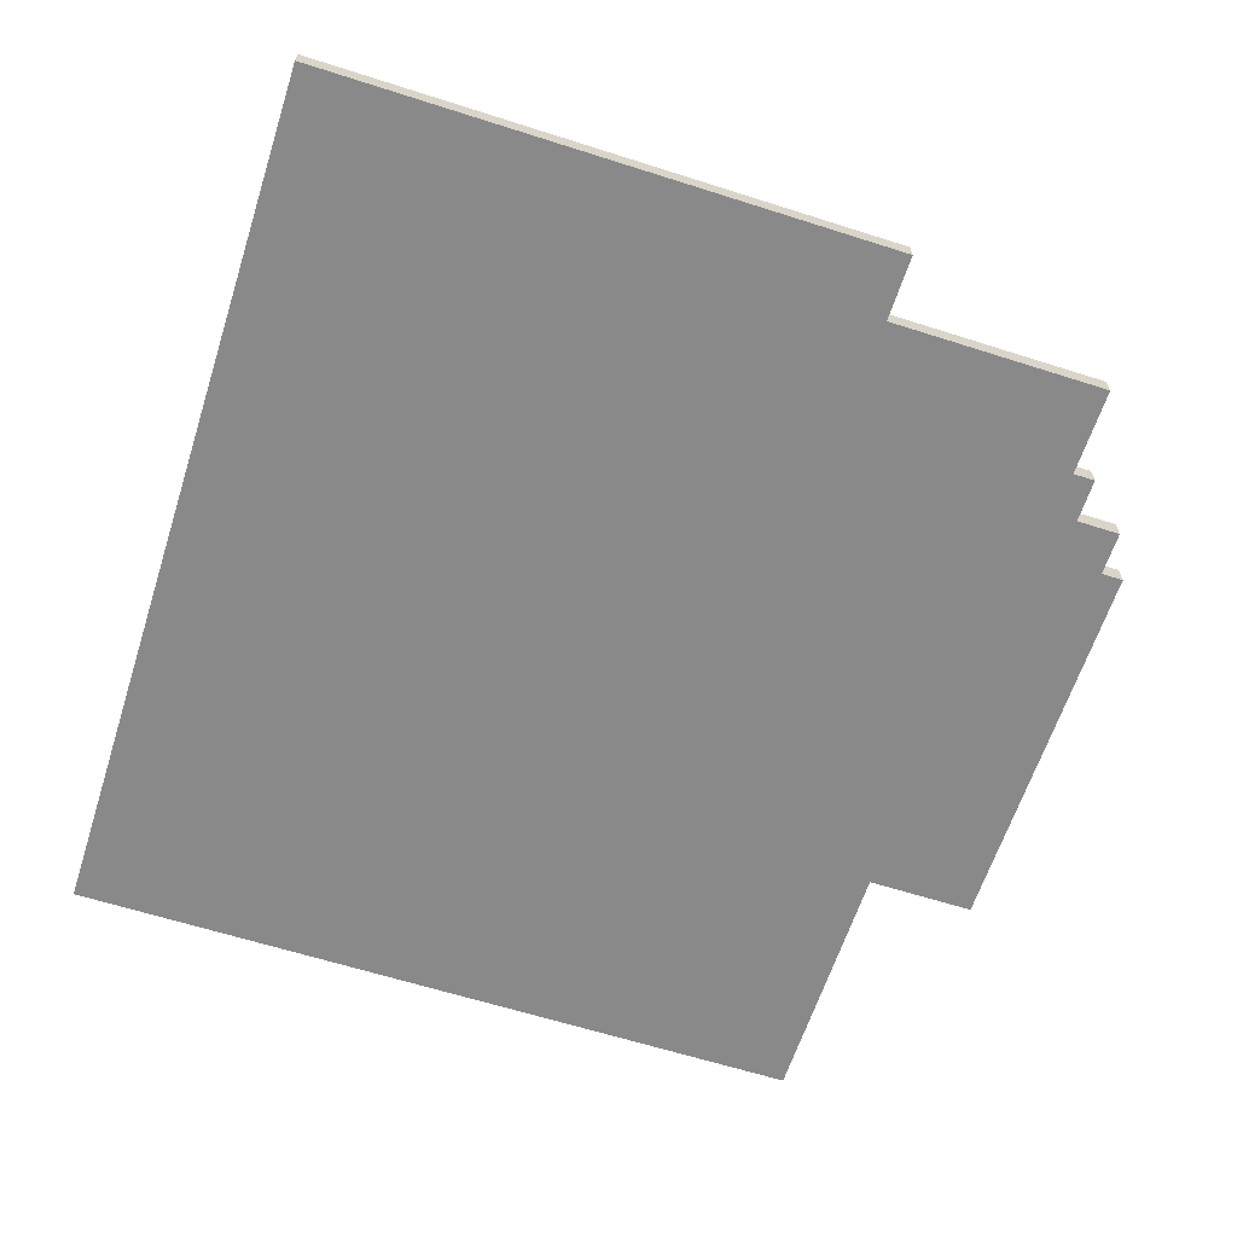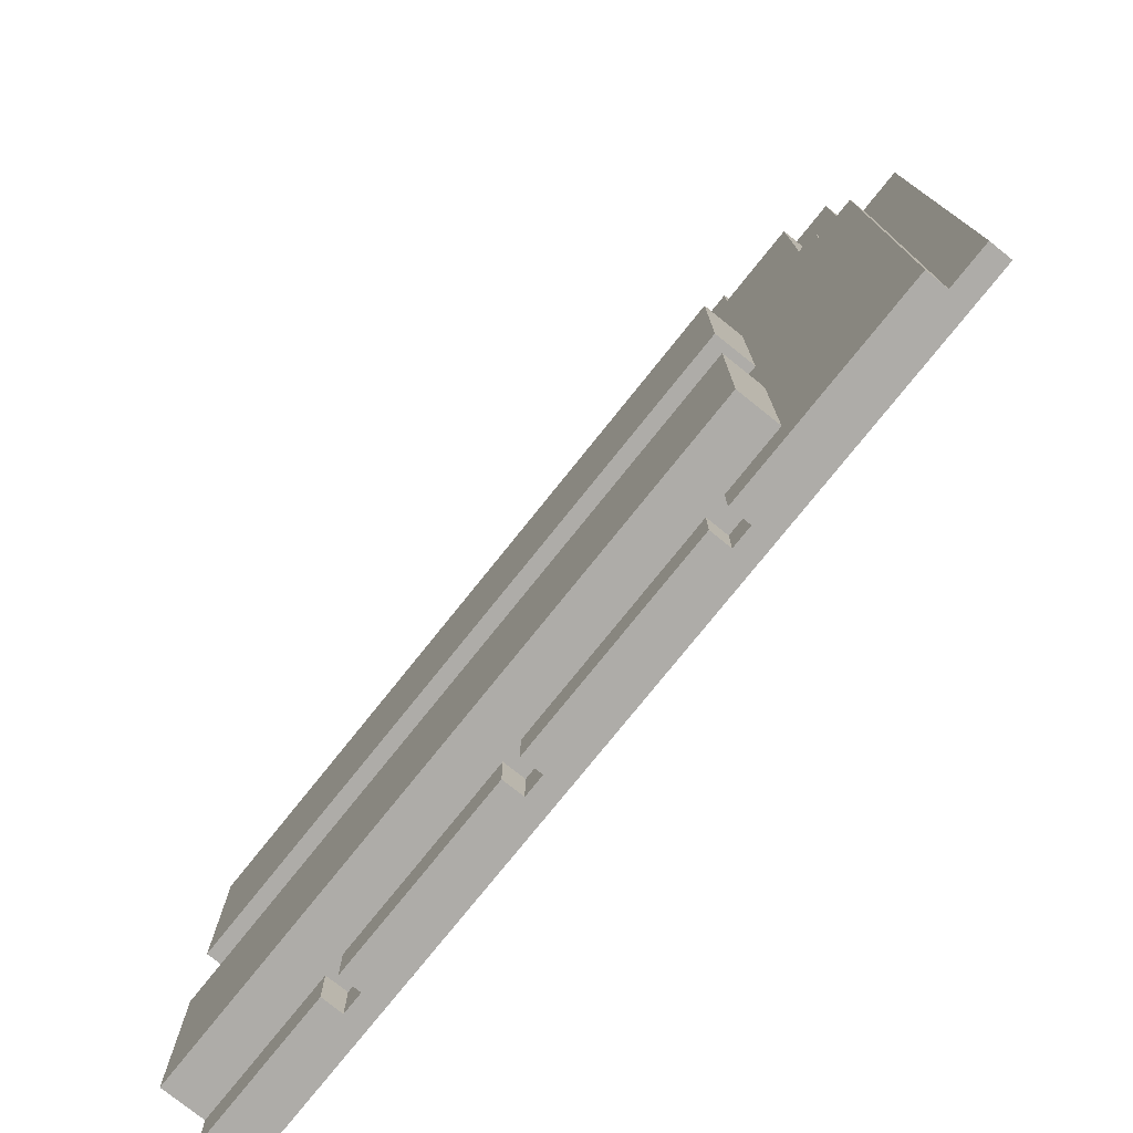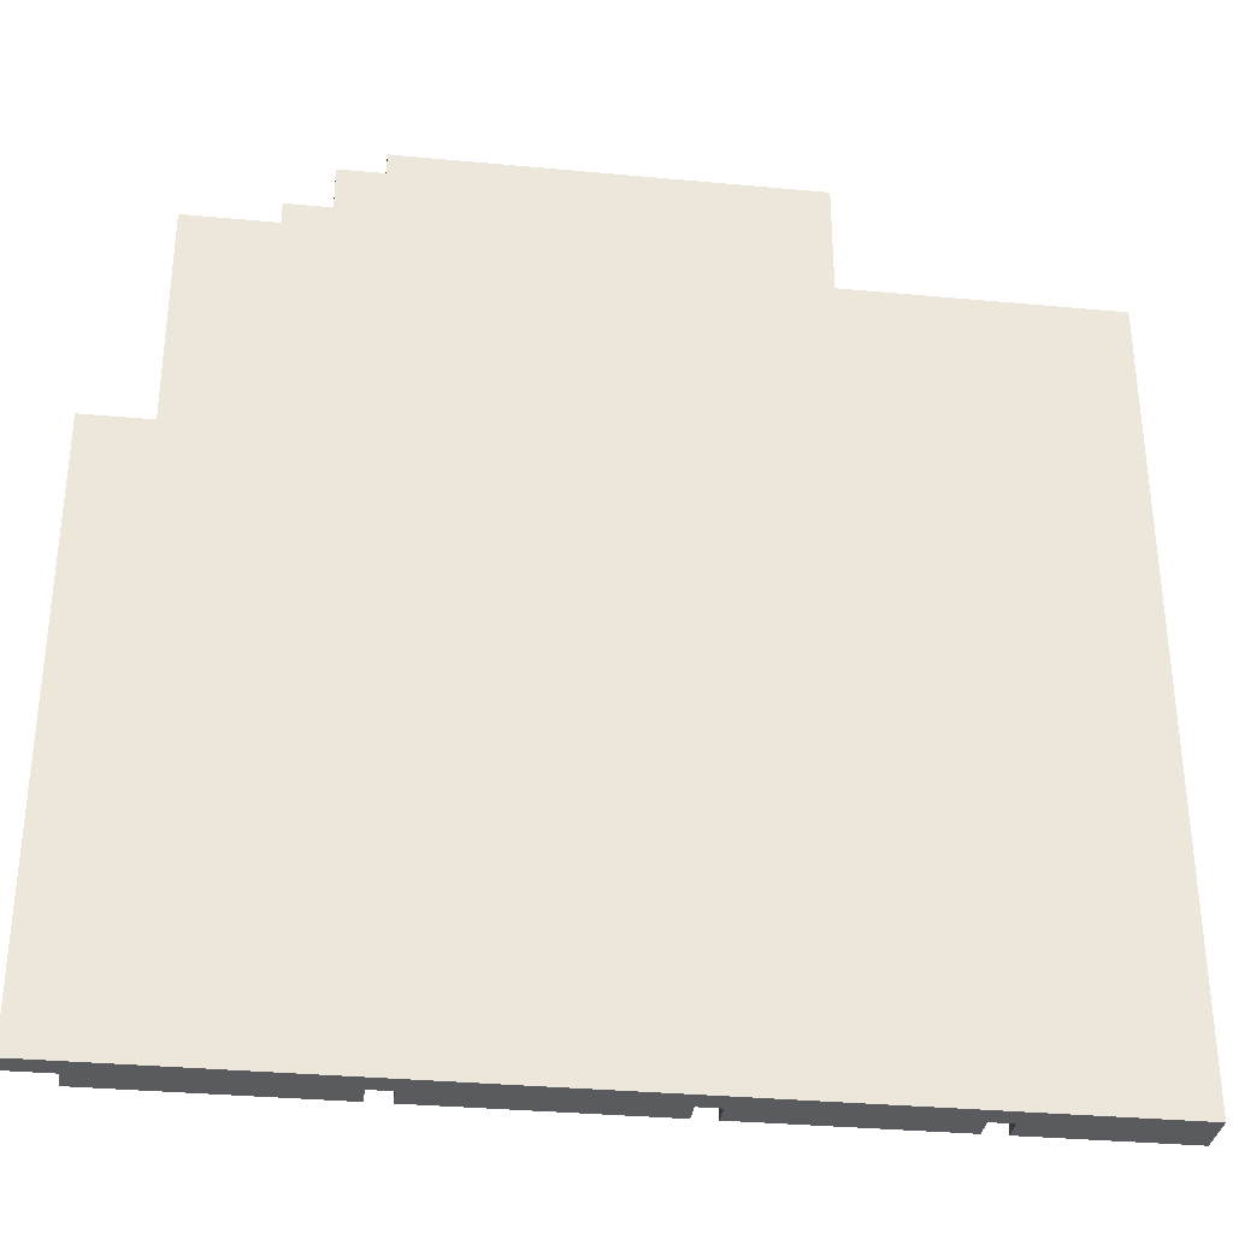
<metadata>
{"format":"obj","ext":"obj","renderer":"f3d","projection":"perspective","resolution":1024,"background":"white","views":[{"elev":-63.0,"azim":72.1,"up":"+Z"},{"elev":-77.0,"azim":51.3,"up":"+Y"},{"elev":-33.1,"azim":172.7,"up":"+Y"}]}
</metadata>
<code>
o
v -2 -2 0
v -2 -2 -0.1
v -2 -2 -0.2
v -2 -1.8 0.2
v -2 -1.8 0
v -2 -1.8 -0.1
v -2 -1.7 0.1
v -2 -1.7 0
v -2 -1.1 0.1
v -2 -1.1 0
v -2 -1 0.2
v -2 -1 0
v -2 -1 -0.1
v -2 -0.5 0.2
v -2 -0.5 0
v -2 -0.5 -0.1
v -2 -0.4 0.1
v -2 -0.4 0
v -2 0.2 0.1
v -2 0.2 0
v -2 0.3 0.2
v -2 0.3 0
v -2 0.3 -0.1
v -2 1.3 0
v -2 1.3 -0.1
v -2 1.3 -0.2
v -2 1.5 -0.1
v -2 1.5 -0.2
v -1.3 0.8 0
v -1.3 0.8 -0.1
v -1.3 1.3 0
v -1.3 1.3 -0.1
v -1.2 -2 0
v -1.2 -2 -0.1
v -1.2 -1.8 0
v -1.2 -1.8 -0.1
v -1.2 -1 0
v -1.2 -1 -0.1
v -1.2 -0.5 0
v -1.2 -0.5 -0.1
v -1.2 0.3 0
v -1.2 0.3 -0.1
v -1.2 0.8 0
v -1.2 0.8 -0.1
v -0.8 1.5 -0.1
v -0.8 1.5 -0.2
v -0.8 2 -0.1
v -0.8 2 -0.2
v -0.6 1.3 0
v -0.6 1.3 -0.1
v -0.6 1.7 0
v -0.6 1.7 -0.1
v -0.2 -2 0
v -0.2 -2 -0.1
v -0.2 -1.8 0
v -0.2 -1.8 -0.1
v -0.2 -1 0
v -0.2 -1 -0.1
v -0.2 -0.5 0
v -0.2 -0.5 -0.1
v -0.2 0.3 0
v -0.2 0.3 -0.1
v -0.2 1.7 0
v -0.2 1.7 -0.1
v 0.9 -2 0
v 0.9 -2 -0.1
v 0.9 -1.8 0
v 0.9 -1.8 -0.1
v 0.9 -1 0
v 0.9 -1 -0.1
v 0.9 -0.5 0
v 0.9 -0.5 -0.1
v 0.9 0.3 0
v 0.9 0.3 -0.1
v 0.9 1.7 0
v 0.9 1.7 -0.1
v -1.4 0.8 0
v -1.4 0.8 -0.1
v -1.4 1.3 0
v -1.4 1.3 -0.1
v -1.3 -2 0
v -1.3 -2 -0.1
v -1.3 -1.8 0
v -1.3 -1.8 -0.1
v -1.3 -1 0
v -1.3 -1 -0.1
v -1.3 -0.5 0
v -1.3 -0.5 -0.1
v -1.3 0.3 0
v -1.3 0.3 -0.1
v -1.3 0.8 0
v -1.3 0.8 -0.1
v -0.3 -2 0
v -0.3 -2 -0.1
v -0.3 -1.8 0
v -0.3 -1.8 -0.1
v -0.3 -1 0
v -0.3 -1 -0.1
v -0.3 -0.5 0
v -0.3 -0.5 -0.1
v -0.3 0.3 0
v -0.3 0.3 -0.1
v -0.3 1.7 0
v -0.3 1.7 -0.1
v 0.8 -2 0
v 0.8 -2 -0.1
v 0.8 -1.8 0
v 0.8 -1.8 -0.1
v 0.8 -1 0
v 0.8 -1 -0.1
v 0.8 -0.5 0
v 0.8 -0.5 -0.1
v 0.8 0.3 0
v 0.8 0.3 -0.1
v 0.8 1.7 0
v 0.8 1.7 -0.1
v 1 1.9 -0.1
v 1 1.9 -0.2
v 1 2 -0.1
v 1 2 -0.2
v 1.1 1.6 0
v 1.1 1.6 -0.1
v 1.1 1.7 0
v 1.1 1.7 -0.1
v 1.2 -1.8 0.2
v 1.2 -1.8 0
v 1.2 -1 0.2
v 1.2 -1 0
v 1.2 -0.5 0.2
v 1.2 -0.5 0
v 1.2 0.3 0.2
v 1.2 0.3 0
v 1.2 1.4 0
v 1.2 1.4 -0.1
v 1.2 1.6 0
v 1.2 1.6 -0.1
v 1.2 1.7 -0.1
v 1.2 1.7 -0.2
v 1.2 1.9 -0.1
v 1.2 1.9 -0.2
v 1.4 1.6 -0.1
v 1.4 1.6 -0.2
v 1.4 1.7 -0.1
v 1.4 1.7 -0.2
v 1.6 0.6 0
v 1.6 0.6 -0.1
v 1.6 1.4 0
v 1.6 1.4 -0.1
v 1.7 0.4 0
v 1.7 0.4 -0.1
v 1.7 0.6 0
v 1.7 0.6 -0.1
v 1.8 0.6 -0.1
v 1.8 0.6 -0.2
v 1.8 1.6 -0.1
v 1.8 1.6 -0.2
v 1.9 -2 0
v 1.9 -2 -0.1
v 1.9 0.4 0
v 1.9 0.4 -0.1
v 2.1 -2 -0.1
v 2.1 -2 -0.2
v 2.1 0.6 -0.1
v 2.1 0.6 -0.2
v -2 -1.8 0.2
v -2 -1 0.2
v -2 -0.5 0.2
v -2 0.3 0.2
v 2.384e-07 -1.4 0.2
v 2.384e-07 -1.1 0.2
v 2.384e-07 -0.1 0.2
v 2.384e-07 0.2 0.2
v 0.9 -1.4 0.2
v 0.9 -1.1 0.2
v 0.9 -0.1 0.2
v 0.9 0.2 0.2
v 1.2 -1.8 0.2
v 1.2 -1 0.2
v 1.2 -0.5 0.2
v 1.2 0.3 0.2
v -2 -2 0
v -2 -1.8 0
v -2 -1 0
v -2 -0.5 0
v -2 0.3 0
v -2 1.3 0
v -1.4 0.8 0
v -1.4 1.3 0
v -1.3 -2 0
v -1.3 -1.8 0
v -1.3 -1 0
v -1.3 -0.5 0
v -1.3 0.3 0
v -1.3 0.8 0
v -1.3 1.3 0
v -1.2 -2 0
v -1.2 -1.8 0
v -1.2 -1 0
v -1.2 -0.5 0
v -1.2 0.3 0
v -1.2 0.8 0
v -0.6 1.3 0
v -0.6 1.7 0
v -0.3 -2 0
v -0.3 -1.8 0
v -0.3 -1 0
v -0.3 -0.5 0
v -0.3 0.3 0
v -0.3 1.7 0
v -0.2 -2 0
v -0.2 -1.8 0
v -0.2 -1 0
v -0.2 -0.5 0
v -0.2 0.3 0
v -0.2 1.7 0
v 0.8 -2 0
v 0.8 -1.8 0
v 0.8 -1 0
v 0.8 -0.5 0
v 0.8 0.3 0
v 0.8 1.7 0
v 0.9 -2 0
v 0.9 -1.8 0
v 0.9 -1 0
v 0.9 -0.5 0
v 0.9 0.3 0
v 0.9 1.7 0
v 1.1 1.6 0
v 1.1 1.7 0
v 1.2 -1.8 0
v 1.2 -1 0
v 1.2 -0.5 0
v 1.2 0.3 0
v 1.2 1.4 0
v 1.2 1.6 0
v 1.6 0.6 0
v 1.6 1.4 0
v 1.7 0.4 0
v 1.7 0.6 0
v 1.9 -2 0
v 1.9 0.4 0
v -2 1.3 -0.1
v -2 1.5 -0.1
v -1.4 0.8 -0.1
v -1.4 1.3 -0.1
v -1.3 -2 -0.1
v -1.3 -1.8 -0.1
v -1.3 -1 -0.1
v -1.3 -0.5 -0.1
v -1.3 0.3 -0.1
v -1.3 0.8 -0.1
v -1.3 1.3 -0.1
v -1.2 -2 -0.1
v -1.2 -1.8 -0.1
v -1.2 -1 -0.1
v -1.2 -0.5 -0.1
v -1.2 0.3 -0.1
v -1.2 0.8 -0.1
v -0.8 1.5 -0.1
v -0.8 2 -0.1
v -0.6 1.3 -0.1
v -0.6 1.7 -0.1
v -0.3 -2 -0.1
v -0.3 -1.8 -0.1
v -0.3 -1 -0.1
v -0.3 -0.5 -0.1
v -0.3 0.3 -0.1
v -0.3 1.7 -0.1
v -0.2 -2 -0.1
v -0.2 -1.8 -0.1
v -0.2 -1 -0.1
v -0.2 -0.5 -0.1
v -0.2 0.3 -0.1
v -0.2 1.7 -0.1
v 0.8 -2 -0.1
v 0.8 -1.8 -0.1
v 0.8 -1 -0.1
v 0.8 -0.5 -0.1
v 0.8 0.3 -0.1
v 0.8 1.7 -0.1
v 0.9 -2 -0.1
v 0.9 -1.8 -0.1
v 0.9 -1 -0.1
v 0.9 -0.5 -0.1
v 0.9 0.3 -0.1
v 0.9 1.7 -0.1
v 1 1.9 -0.1
v 1 2 -0.1
v 1.1 1.6 -0.1
v 1.1 1.7 -0.1
v 1.2 1.4 -0.1
v 1.2 1.6 -0.1
v 1.2 1.7 -0.1
v 1.2 1.9 -0.1
v 1.4 1.6 -0.1
v 1.4 1.7 -0.1
v 1.6 0.6 -0.1
v 1.6 1.4 -0.1
v 1.7 0.4 -0.1
v 1.7 0.6 -0.1
v 1.8 0.6 -0.1
v 1.8 1.6 -0.1
v 1.9 -2 -0.1
v 1.9 0.4 -0.1
v 2.1 -2 -0.1
v 2.1 0.6 -0.1
v -2 -2 -0.2
v -2 1.3 -0.2
v -2 1.5 -0.2
v -1.4 0.8 -0.2
v -1.4 1.3 -0.2
v -1.3 -2 -0.2
v -1.3 -1.8 -0.2
v -1.3 -1 -0.2
v -1.3 -0.5 -0.2
v -1.3 0.3 -0.2
v -1.3 0.8 -0.2
v -1.3 1.3 -0.2
v -1.2 -2 -0.2
v -1.2 -1.8 -0.2
v -1.2 -1 -0.2
v -1.2 -0.5 -0.2
v -1.2 0.3 -0.2
v -1.2 0.8 -0.2
v -0.8 1.5 -0.2
v -0.8 2 -0.2
v -0.6 1.3 -0.2
v -0.6 1.7 -0.2
v -0.3 -2 -0.2
v -0.3 -1.8 -0.2
v -0.3 -1 -0.2
v -0.3 -0.5 -0.2
v -0.3 0.3 -0.2
v -0.3 1.7 -0.2
v -0.2 -2 -0.2
v -0.2 -1.8 -0.2
v -0.2 -1 -0.2
v -0.2 -0.5 -0.2
v -0.2 0.3 -0.2
v -0.2 1.7 -0.2
v 0.8 -2 -0.2
v 0.8 -1.8 -0.2
v 0.8 -1 -0.2
v 0.8 -0.5 -0.2
v 0.8 0.3 -0.2
v 0.8 1.7 -0.2
v 0.9 -2 -0.2
v 0.9 -1.8 -0.2
v 0.9 -1 -0.2
v 0.9 -0.5 -0.2
v 0.9 0.3 -0.2
v 0.9 1.7 -0.2
v 1 1.9 -0.2
v 1 2 -0.2
v 1.1 1.6 -0.2
v 1.1 1.7 -0.2
v 1.2 1.4 -0.2
v 1.2 1.6 -0.2
v 1.2 1.7 -0.2
v 1.2 1.9 -0.2
v 1.4 1.6 -0.2
v 1.4 1.7 -0.2
v 1.6 0.6 -0.2
v 1.6 1.4 -0.2
v 1.7 0.4 -0.2
v 1.7 0.6 -0.2
v 1.8 0.6 -0.2
v 1.8 1.6 -0.2
v 1.9 -2 -0.2
v 1.9 0.4 -0.2
v 2.1 -2 -0.2
v 2.1 0.6 -0.2
v -2 -2 0
v -1.3 -2 0
v -1.2 -2 0
v -0.3 -2 0
v -0.2 -2 0
v 0.8 -2 0
v 0.9 -2 0
v 1.9 -2 0
v -2 -2 -0.1
v -1.3 -2 -0.1
v -1.2 -2 -0.1
v -0.3 -2 -0.1
v -0.2 -2 -0.1
v 0.8 -2 -0.1
v 0.9 -2 -0.1
v 1.9 -2 -0.1
v 2.1 -2 -0.1
v -2 -2 -0.2
v -1.3 -2 -0.2
v -1.2 -2 -0.2
v -0.3 -2 -0.2
v -0.2 -2 -0.2
v 0.8 -2 -0.2
v 0.9 -2 -0.2
v 1.9 -2 -0.2
v 2.1 -2 -0.2
v -2 -1.8 0.2
v 1.2 -1.8 0.2
v -2 -1.8 0
v -1.3 -1.8 0
v -1.2 -1.8 0
v -0.3 -1.8 0
v -0.2 -1.8 0
v 0.8 -1.8 0
v 0.9 -1.8 0
v 1.2 -1.8 0
v -1.3 -1.8 -0.1
v -1.2 -1.8 -0.1
v -0.3 -1.8 -0.1
v -0.2 -1.8 -0.1
v 0.8 -1.8 -0.1
v 0.9 -1.8 -0.1
v -2 -0.5 0.2
v 1.2 -0.5 0.2
v -2 -0.5 0
v -1.3 -0.5 0
v -1.2 -0.5 0
v -0.3 -0.5 0
v -0.2 -0.5 0
v 0.8 -0.5 0
v 0.9 -0.5 0
v 1.2 -0.5 0
v -1.3 -0.5 -0.1
v -1.2 -0.5 -0.1
v -0.3 -0.5 -0.1
v -0.2 -0.5 -0.1
v 0.8 -0.5 -0.1
v 0.9 -0.5 -0.1
v -1.3 0.8 0
v -1.2 0.8 0
v -1.3 0.8 -0.1
v -1.2 0.8 -0.1
v -2 -1 0.2
v 1.2 -1 0.2
v -2 -1 0
v -1.3 -1 0
v -1.2 -1 0
v -0.3 -1 0
v -0.2 -1 0
v 0.8 -1 0
v 0.9 -1 0
v 1.2 -1 0
v -1.3 -1 -0.1
v -1.2 -1 -0.1
v -0.3 -1 -0.1
v -0.2 -1 -0.1
v 0.8 -1 -0.1
v 0.9 -1 -0.1
v -2 0.3 0.2
v 1.2 0.3 0.2
v -2 0.3 0
v -1.3 0.3 0
v -1.2 0.3 0
v -0.3 0.3 0
v -0.2 0.3 0
v 0.8 0.3 0
v 0.9 0.3 0
v 1.2 0.3 0
v -1.3 0.3 -0.1
v -1.2 0.3 -0.1
v -0.3 0.3 -0.1
v -0.2 0.3 -0.1
v 0.8 0.3 -0.1
v 0.9 0.3 -0.1
v 1.7 0.4 0
v 1.9 0.4 0
v 1.7 0.4 -0.1
v 1.9 0.4 -0.1
v 1.6 0.6 0
v 1.7 0.6 0
v 1.6 0.6 -0.1
v 1.7 0.6 -0.1
v 1.8 0.6 -0.1
v 2.1 0.6 -0.1
v 1.8 0.6 -0.2
v 2.1 0.6 -0.2
v -1.4 0.8 0
v -1.3 0.8 0
v -1.4 0.8 -0.1
v -1.3 0.8 -0.1
v -2 1.3 0
v -1.4 1.3 0
v -1.3 1.3 0
v -0.6 1.3 0
v -2 1.3 -0.1
v -1.4 1.3 -0.1
v -1.3 1.3 -0.1
v -0.6 1.3 -0.1
v 1.2 1.4 0
v 1.6 1.4 0
v 1.2 1.4 -0.1
v 1.6 1.4 -0.1
v -2 1.5 -0.1
v -0.8 1.5 -0.1
v -2 1.5 -0.2
v -0.8 1.5 -0.2
v 1.1 1.6 0
v 1.2 1.6 0
v 1.1 1.6 -0.1
v 1.2 1.6 -0.1
v 1.4 1.6 -0.1
v 1.8 1.6 -0.1
v 1.4 1.6 -0.2
v 1.8 1.6 -0.2
v -0.6 1.7 0
v -0.3 1.7 0
v -0.2 1.7 0
v 0.8 1.7 0
v 0.9 1.7 0
v 1.1 1.7 0
v -0.6 1.7 -0.1
v -0.3 1.7 -0.1
v -0.2 1.7 -0.1
v 0.8 1.7 -0.1
v 0.9 1.7 -0.1
v 1.1 1.7 -0.1
v 1.2 1.7 -0.1
v 1.4 1.7 -0.1
v 1.2 1.7 -0.2
v 1.4 1.7 -0.2
v 1 1.9 -0.1
v 1.2 1.9 -0.1
v 1 1.9 -0.2
v 1.2 1.9 -0.2
v -0.8 2 -0.1
v 1 2 -0.1
v -0.8 2 -0.2
v 1 2 -0.2
f 5 2 1
f 6 3 2
f 6 2 5
f 7 5 4
f 8 6 5
f 8 5 7
f 9 7 4
f 9 8 7
f 10 6 8
f 10 8 9
f 11 9 4
f 11 10 9
f 12 6 10
f 12 10 11
f 13 3 6
f 13 6 12
f 15 13 12
f 16 3 13
f 16 13 15
f 17 15 14
f 18 16 15
f 18 15 17
f 19 17 14
f 19 18 17
f 20 16 18
f 20 18 19
f 21 19 14
f 21 20 19
f 22 16 20
f 22 20 21
f 23 3 16
f 23 16 22
f 24 23 22
f 25 3 23
f 25 23 24
f 26 3 25
f 27 26 25
f 28 26 27
f 31 30 29
f 32 30 31
f 35 34 33
f 36 34 35
f 39 38 37
f 40 38 39
f 43 42 41
f 44 42 43
f 47 46 45
f 48 46 47
f 51 50 49
f 52 50 51
f 55 54 53
f 56 54 55
f 59 58 57
f 60 58 59
f 63 62 61
f 64 62 63
f 67 66 65
f 68 66 67
f 71 70 69
f 72 70 71
f 75 74 73
f 76 74 75
f 77 78 79
f 79 78 80
f 81 82 83
f 83 82 84
f 85 86 87
f 87 86 88
f 89 90 91
f 91 90 92
f 93 94 95
f 95 94 96
f 97 98 99
f 99 98 100
f 101 102 103
f 103 102 104
f 105 106 107
f 107 106 108
f 109 110 111
f 111 110 112
f 113 114 115
f 115 114 116
f 117 118 119
f 119 118 120
f 121 122 123
f 123 122 124
f 125 126 127
f 127 126 128
f 129 130 131
f 131 130 132
f 133 134 135
f 135 134 136
f 137 138 139
f 139 138 140
f 141 142 143
f 143 142 144
f 145 146 147
f 147 146 148
f 149 150 151
f 151 150 152
f 153 154 155
f 155 154 156
f 157 158 159
f 159 158 160
f 161 162 163
f 163 162 164
f 169 166 165
f 170 166 169
f 171 168 167
f 172 168 171
f 173 169 165
f 173 170 169
f 174 166 170
f 174 170 173
f 175 172 171
f 175 171 167
f 176 168 172
f 176 172 175
f 177 173 165
f 177 174 173
f 178 166 174
f 178 174 177
f 179 175 167
f 179 176 175
f 180 168 176
f 180 176 179
f 187 186 185
f 188 186 187
f 189 182 181
f 190 182 189
f 191 184 183
f 192 184 191
f 193 187 185
f 194 187 193
f 201 195 194
f 202 195 201
f 202 201 200
f 204 197 196
f 205 197 204
f 206 199 198
f 207 199 206
f 208 202 200
f 208 203 202
f 209 203 208
f 216 211 210
f 217 211 216
f 218 213 212
f 219 213 218
f 220 215 214
f 221 215 220
f 228 227 226
f 229 227 228
f 230 223 222
f 231 225 224
f 232 225 231
f 233 228 226
f 234 228 233
f 235 228 234
f 236 232 231
f 236 231 230
f 236 234 233
f 236 233 232
f 237 234 236
f 238 236 230
f 239 236 238
f 240 230 222
f 240 238 230
f 241 238 240
f 245 243 242
f 251 245 244
f 252 243 245
f 252 245 251
f 253 247 246
f 254 247 253
f 255 249 248
f 256 249 255
f 257 251 250
f 258 251 257
f 259 243 252
f 261 259 252
f 261 260 259
f 262 260 261
f 268 260 262
f 269 264 263
f 270 264 269
f 271 266 265
f 272 266 271
f 273 268 267
f 274 260 268
f 274 268 273
f 280 260 274
f 281 276 275
f 282 276 281
f 283 278 277
f 284 278 283
f 285 280 279
f 286 260 280
f 286 280 285
f 287 260 286
f 288 260 287
f 290 287 286
f 292 290 289
f 293 287 290
f 293 290 292
f 294 287 293
f 295 292 291
f 295 293 292
f 296 293 295
f 298 295 291
f 300 298 297
f 301 298 300
f 301 300 299
f 302 295 298
f 302 298 301
f 304 301 299
f 305 304 303
f 306 301 304
f 306 304 305
f 307 308 310
f 308 309 311
f 310 308 311
f 307 310 312
f 312 310 313
f 313 310 314
f 314 310 315
f 315 310 316
f 310 311 317
f 316 310 317
f 311 309 318
f 317 311 318
f 312 313 319
f 313 314 320
f 319 313 320
f 314 315 321
f 320 314 321
f 315 316 322
f 321 315 322
f 316 317 323
f 322 316 323
f 317 318 324
f 323 317 324
f 318 309 325
f 321 322 327
f 325 326 327
f 318 325 327
f 323 324 327
f 322 323 327
f 319 320 327
f 320 321 327
f 324 318 327
f 327 326 328
f 319 327 329
f 327 328 329
f 329 328 330
f 330 328 331
f 331 328 332
f 332 328 333
f 328 326 334
f 333 328 334
f 329 330 335
f 330 331 336
f 335 330 336
f 331 332 337
f 336 331 337
f 332 333 338
f 337 332 338
f 333 334 339
f 338 333 339
f 334 326 340
f 339 334 340
f 336 337 341
f 338 339 341
f 339 340 341
f 337 338 341
f 335 336 341
f 341 340 342
f 342 340 343
f 343 340 344
f 344 340 345
f 340 326 346
f 345 340 346
f 341 342 347
f 342 343 348
f 347 342 348
f 343 344 349
f 348 343 349
f 344 345 350
f 349 344 350
f 345 346 351
f 350 345 351
f 346 326 352
f 351 346 352
f 352 326 353
f 353 326 354
f 348 349 355
f 350 351 355
f 347 348 355
f 351 352 355
f 349 350 355
f 352 353 356
f 355 352 356
f 347 355 357
f 355 356 358
f 357 355 358
f 356 353 359
f 358 356 359
f 359 353 360
f 357 358 361
f 358 359 361
f 361 359 362
f 347 357 363
f 357 361 364
f 363 357 364
f 347 363 365
f 363 364 366
f 365 363 366
f 365 366 367
f 366 364 367
f 364 361 368
f 367 364 368
f 347 365 369
f 365 367 370
f 369 365 370
f 369 370 371
f 370 367 372
f 371 370 372
f 381 374 373
f 382 374 381
f 383 376 375
f 384 376 383
f 385 378 377
f 386 378 385
f 387 380 379
f 388 380 387
f 390 382 381
f 391 383 382
f 391 382 390
f 392 384 383
f 392 383 391
f 393 385 384
f 393 384 392
f 394 386 385
f 394 385 393
f 395 387 386
f 395 386 394
f 396 388 387
f 396 387 395
f 397 389 388
f 397 388 396
f 398 389 397
f 401 400 399
f 402 400 401
f 403 400 402
f 404 400 403
f 405 400 404
f 406 400 405
f 407 400 406
f 408 400 407
f 409 403 402
f 410 403 409
f 411 405 404
f 412 405 411
f 413 407 406
f 414 407 413
f 417 416 415
f 418 416 417
f 419 416 418
f 420 416 419
f 421 416 420
f 422 416 421
f 423 416 422
f 424 416 423
f 425 419 418
f 426 419 425
f 427 421 420
f 428 421 427
f 429 423 422
f 430 423 429
f 433 432 431
f 434 432 433
f 435 436 437
f 437 436 438
f 438 436 439
f 439 436 440
f 440 436 441
f 441 436 442
f 442 436 443
f 443 436 444
f 438 439 445
f 445 439 446
f 440 441 447
f 447 441 448
f 442 443 449
f 449 443 450
f 451 452 453
f 453 452 454
f 454 452 455
f 455 452 456
f 456 452 457
f 457 452 458
f 458 452 459
f 459 452 460
f 454 455 461
f 461 455 462
f 456 457 463
f 463 457 464
f 458 459 465
f 465 459 466
f 467 468 469
f 469 468 470
f 471 472 473
f 473 472 474
f 475 476 477
f 477 476 478
f 479 480 481
f 481 480 482
f 483 484 487
f 487 484 488
f 485 486 489
f 489 486 490
f 491 492 493
f 493 492 494
f 495 496 497
f 497 496 498
f 499 500 501
f 501 500 502
f 503 504 505
f 505 504 506
f 507 508 513
f 513 508 514
f 509 510 515
f 515 510 516
f 511 512 517
f 517 512 518
f 519 520 521
f 521 520 522
f 523 524 525
f 525 524 526
f 527 528 529
f 529 528 530

</code>
